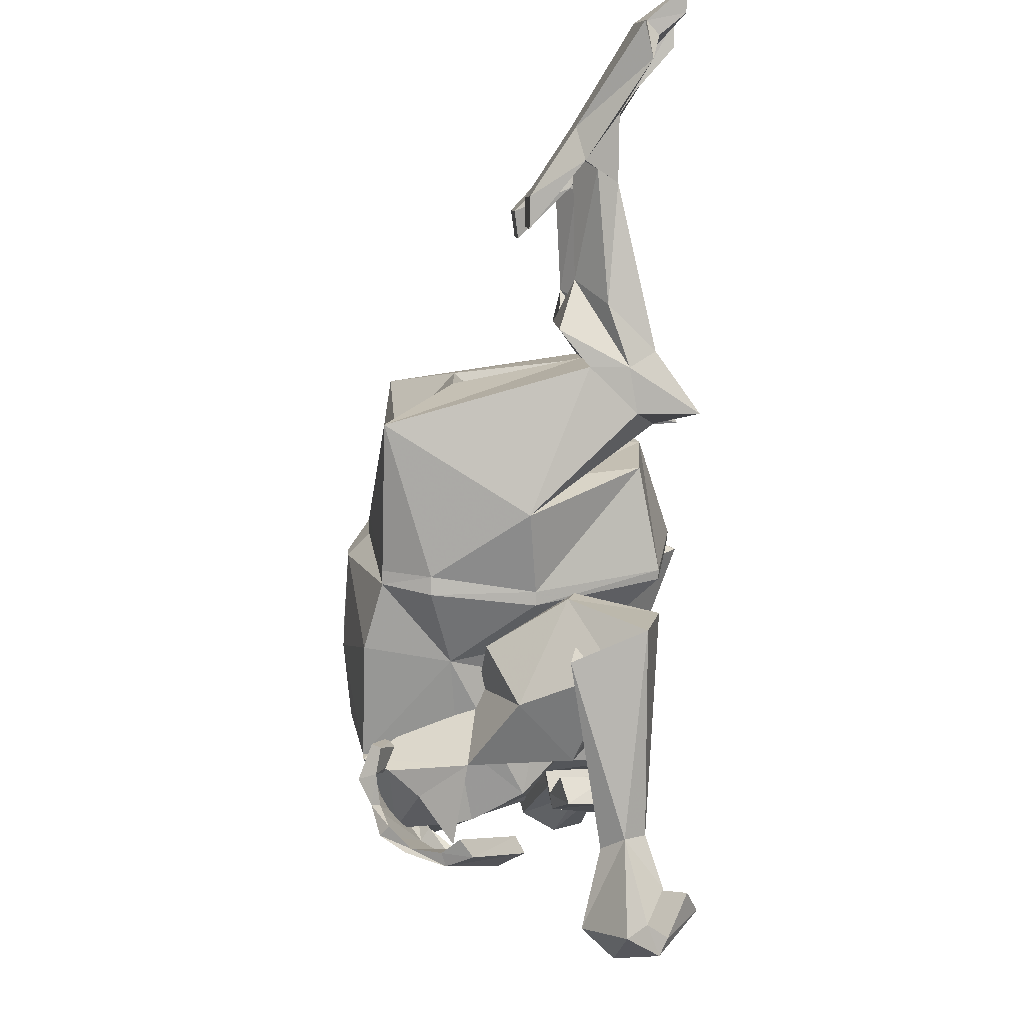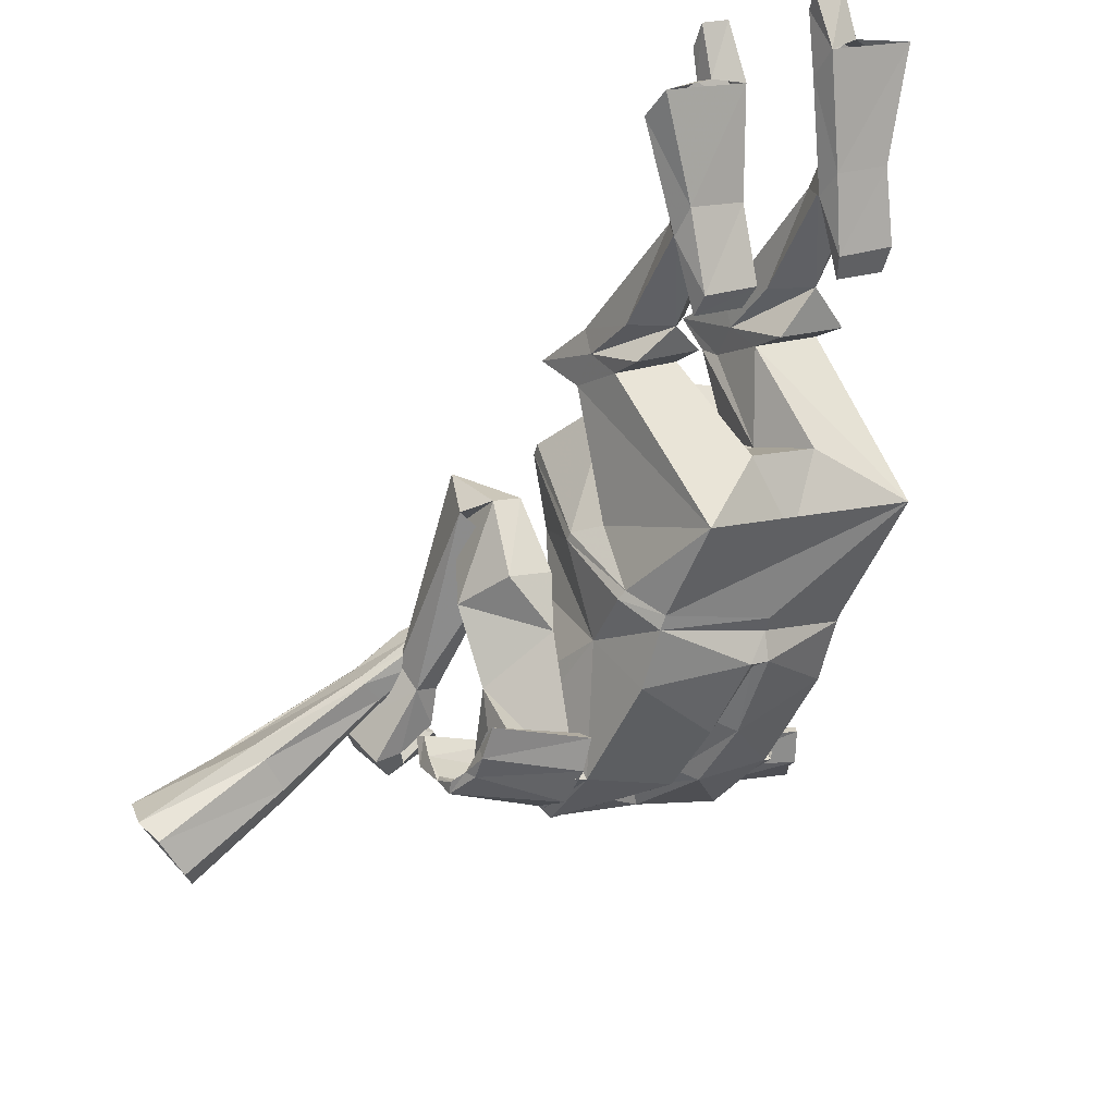
<metadata>
{"format":"obj","ext":"obj","renderer":"f3d","projection":"perspective","resolution":1024,"background":"white","views":[{"elev":-8.2,"azim":86.4,"up":"+Z"},{"elev":49.9,"azim":-30.7,"up":"+Z"}]}
</metadata>
<code>
v 0.1562 -0.2891 0
v 0.07812 -0.2891 0.02344
v 0.07812 -0.3906 0.1172
v 0.2109 -0.3984 0.07031
v 0.2344 -0.1641 0.1172
v 0.2109 -0.07812 0.03125
v 0.2031 -0.03906 0.01562
v 0.1641 -0.1875 -0.07812
v 0.1094 -0.1953 -0.02344
v 0.03125 -0.1953 -0.03906
v 0.03125 -0.03906 0.03125
v 0.04688 -0.07031 0.0625
v 0.07031 -0.1484 0.1484
v -0.0625 -0.1484 0.1875
v -0.08594 -0.5078 0.1328
v 0.1016 -0.5 -0.007812
v 0.3438 -0.5234 -0.03125
v 0.375 -0.1641 0.07031
v 0.25 -0.2188 0.1797
v 0.2266 -0.09375 0.1094
v 0.2031 0.03125 0.03906
v 0.2656 0.03125 0.01562
v 0.2578 -0.03906 -0.007812
v 0.2344 -0.1953 -0.1016
v 0.1094 -0.04688 -0.01562
v -0.04688 -0.2031 -0.03125
v -0.02344 -0.03906 0.04688
v -0.02344 0.03125 0.05469
v 0.05469 0.03125 0.03125
v 0.0625 -0.07812 0.1328
v 0.08594 -0.1953 0.2109
v -0.04688 -0.1953 0.25
v -0.07031 -0.07812 0.1797
v -0.09375 -0.07031 0.1016
v -0.1641 -0.2812 -0.03906
v -0.2031 -0.4219 -0.05469
v -0.1719 -0.5078 -0.05469
v 0.03125 -0.5469 -0.1484
v 0.2188 -0.5234 -0.2734
v 0.2578 -0.4375 -0.2891
v 0.3281 -0.2656 -0.1875
v 0.3516 -0.07812 -0.007812
v 0.375 -0.09375 0.07031
v 0.3906 -0.2188 0.1328
v 0.3438 -0.1875 0.2344
v 0.2734 -0.1328 0.2188
v 0.2422 -0.04688 0.1406
v 0.2969 -0.04688 0.125
v 0.3672 -0.04688 0.1016
v 0.3594 0.03125 -0.007812
v 0.2422 -0.0625 -0.08594
v 0.1953 -0.02344 -0.2656
v 0.02344 0.01562 -0.1719
v -0.1484 -0.01562 -0.07812
v -0.03125 -0.08594 0.04688
v -0.1094 0.03125 0.08594
v -0.05469 -0.03125 0.1953
v 0.01562 -0.03125 0.1719
v 0.07031 -0.03125 0.1562
v 0.09375 -0.1328 0.2422
v 0.03906 -0.1875 0.2891
v -0.03125 -0.1328 0.2812
v 0.2422 -0.25 -0.3125
v 0.25 -0.4375 -0.3203
v 0.2344 -0.25 -0.3359
v -0.2109 -0.2422 -0.07031
v -0.2188 -0.2422 -0.08594
v -0.2188 -0.4219 -0.07031
v -0.1875 -0.5156 -0.07812
v 0.02344 -0.5469 -0.1797
v 0.2109 -0.5234 -0.2969
v 0.1484 -0.3984 -0.4297
v 0.1094 -0.125 -0.3672
v 0.1875 -0.02344 -0.2812
v 0.007812 0.01562 -0.1875
v -0.1562 -0.01562 -0.1016
v 0.4531 -0.1562 0.4062
v 0.4062 -0.1953 0.4453
v 0.3906 -0.1328 0.1797
v 0.4219 -0.1172 0.3906
v 0.4766 -0.1797 0.4141
v 0.4219 -0.2734 0.3047
v 0.3203 -0.2734 0.3359
v 0.3359 -0.1797 0.4531
v 0.3516 -0.1562 0.4375
v 0.3594 -0.1172 0.4141
v 0.3984 -0.1172 0.5234
v 0.4531 -0.1172 0.5078
v 0.5625 -0.07031 0.5703
v 0.4688 -0.1953 0.4766
v 0.4375 -0.2734 0.3594
v 0.3203 -0.2734 0.3906
v 0.3594 -0.1953 0.5078
v 0.3828 -0.07031 0.625
v 0.5781 -0.08594 0.6328
v 0.4062 -0.08594 0.6875
v 0.4141 0 0.7109
v 0.4688 0 0.6875
v 0.4609 -0.04688 0.6484
v 0.4688 -0.07031 0.6719
v 0.4219 0 0.75
v 0.4844 0 0.7344
v 0.1016 -0.2031 0.5078
v 0.04688 -0.1641 0.5
v 0.0625 -0.1172 0.4688
v 0.125 -0.1172 0.4531
v 0.1484 -0.1641 0.4688
v 0.1641 -0.1797 0.4531
v 0.1172 -0.2734 0.3672
v 0.01562 -0.2734 0.3984
v 0.03125 -0.1797 0.5
v 0.09375 -0.1094 0.5781
v 0.1562 -0.1094 0.5547
v 0.03906 -0.0625 0.6797
v 0.1641 -0.03125 0.6797
v 0.2188 -0.0625 0.625
v 0.1719 -0.1797 0.5156
v 0.1406 -0.2812 0.4141
v 0.03125 -0.2812 0.4453
v 0.0625 -0.1797 0.5547
v 0.07031 -0.07812 0.7344
v 0.1719 -0.0625 0.7031
v 0.1953 0.007812 0.7656
v 0.1797 0.007812 0.7188
v 0.2422 0.007812 0.7031
v 0.25 0.007812 0.75
v 0.2344 -0.07812 0.6797
v 0.0625 -0.5547 -0.6016
v 0.07812 -0.3828 -0.5703
v 0.0625 -0.3828 -0.5703
v 0.04688 -0.5547 -0.5938
v -0.01562 -0.4922 -0.7266
v 0.1016 -0.5078 -0.625
v 0.1562 -0.3672 -0.6172
v 0.07812 -0.3438 -0.4688
v 0.1094 -0.2266 -0.4922
v 0.1406 -0.1562 -0.5859
v 0.1875 -0.1797 -0.6094
v 0.1016 -0.3906 -0.7578
v 0 -0.3828 -0.7188
v -0.01562 -0.3516 -0.7109
v 0.01562 -0.2578 -0.6641
v -0.03906 -0.5156 -0.7188
v -0.1875 -0.4219 -0.7344
v -0.1641 -0.375 -0.7188
v -0.1328 -0.2422 -0.6641
v 0.007812 -0.1641 -0.5625
v 0.07031 -0.2188 -0.4531
v -0.0625 -0.2031 -0.3359
v -0.03906 -0.1328 -0.2891
v -0.1797 -0.1016 -0.2188
v 0.1016 -0.4531 -0.6719
v -0.3359 -0.3672 -0.3516
v -0.3594 -0.375 -0.3438
v -0.375 -0.5391 -0.375
v -0.3516 -0.5391 -0.3906
v -0.25 -0.3906 -0.2031
v -0.3828 -0.25 -0.4531
v -0.4141 -0.3359 -0.5
v -0.4375 -0.3672 -0.5
v -0.4922 -0.3594 -0.4531
v -0.4375 -0.3047 -0.3203
v -0.3594 -0.1328 -0.3672
v -0.3047 -0.1562 -0.3672
v -0.2656 -0.2109 -0.2891
v -0.2891 -0.3125 -0.2344
v -0.4531 -0.4375 -0.3047
v -0.4141 -0.4844 -0.5078
v -0.4062 -0.5 -0.5234
v -0.1875 -0.5781 -0.4766
v -0.1172 -0.5938 -0.3438
v -0.2422 -0.5469 -0.1797
v -0.2344 -0.2031 -0.2812
v -0.2891 -0.1562 -0.3906
v -0.3047 -0.2344 -0.5859
v -0.3359 -0.3672 -0.625
v -0.3359 -0.4219 -0.6641
v -0.4844 -0.4141 -0.375
v -0.03125 -0.5859 -0.2031
v -0.01562 -0.5703 -0.2344
v 0.007812 -0.5859 -0.2188
v 0.1562 -0.5547 -0.4062
v -0.05469 -0.5938 -0.3828
v -0.125 -0.5781 -0.5078
v -0.2031 -0.4844 -0.6484
v -0.3203 -0.3594 -0.6406
v -0.1719 -0.3594 -0.7109
v -0.1562 -0.2422 -0.6719
v -0.1875 -0.2188 -0.5547
v -0.125 -0.1719 -0.4609
v -0.1172 -0.1719 -0.4297
v -0.07812 -0.2031 -0.375
v -0.08594 -0.5625 -0.3672
v -0.1562 -0.5391 -0.5
v -0.2031 -0.4688 -0.6016
v -0.25 -0.4766 -0.6094
v -0.2969 -0.2422 -0.5938
v 0.25 -0.08594 -0.4531
v 0.3203 -0.1172 -0.4609
v 0.2578 -0.2812 -0.5156
v 0.1953 -0.3359 -0.4062
v 0.1328 -0.2578 -0.3828
v 0.2266 -0.1797 -0.3125
v 0.2734 -0.1953 -0.3281
v 0.3516 -0.0625 -0.3906
v 0.1953 -0.02344 -0.3438
v 0.3281 -0.1953 -0.4453
v 0.2422 -0.09375 -0.75
v 0.2188 -0.05469 -0.7422
v 0.1719 -0.08594 -0.7344
v 0.2266 -0.1641 -0.3672
v 0.2031 -0.1328 -0.7656
v 0.1719 -0.1641 -0.9062
v 0.2734 -0.09375 -0.9219
v 0.2422 -0.05469 -0.8984
v 0.2188 -0.02344 -0.8359
v 0.125 -0.09375 -0.8203
v 0.1484 -0.125 -0.875
v 0.1172 -0.1016 -0.9609
v 0.2188 -0.03125 -0.9531
v 0.2188 -0.01562 -0.9219
v 0.1172 -0.09375 -0.9062
v 0.07031 0 -0.8594
v 0.1406 0.04688 -0.875
v 0.1875 0.02344 -0.8438
v 0.09375 -0.05469 -0.8359
v -0.4766 -0.1562 -0.5781
v -0.4453 -0.125 -0.5156
v -0.4922 -0.1328 -0.4844
v -0.5547 -0.1719 -0.6016
v -0.4922 -0.03906 -0.5859
v -0.4531 -0.05469 -0.5156
v -0.2109 -0.02344 -0.2109
v -0.2812 -0.1328 -0.2031
v -0.3359 -0.04688 -0.1328
v -0.4922 -0.0625 -0.4766
v -0.625 -0.0625 -0.5938
v -0.6094 -0.1719 -0.5938
v -0.5781 -0.1562 -0.6797
v -0.5469 -0.1641 -0.6484
v -0.5703 -0.04688 -0.5938
v -0.2891 0.07031 -0.1641
v -0.2266 -0.08594 -0.1172
v -0.2578 -0.02344 -0.2344
v -0.3281 -0.007812 -0.2188
v -0.2812 -0.07812 -0.1016
v -0.4531 -0.1328 -0.6719
v -0.4688 -0.1484 -0.6172
v -0.5625 -0.04688 -0.6562
v -0.6016 -0.05469 -0.6875
v -0.4922 -0.04688 -0.6172
v -0.4766 -0.04688 -0.6719
v -0.4141 -0.1719 -0.2266
v -0.3281 -0.2188 -0.1484
v -0.2422 -0.2266 -0.1797
v -0.3984 -0.5391 -0.4297
v -0.5469 -0.4688 -0.3281
v -0.5859 -0.4375 -0.3906
v -0.4297 -0.4922 -0.4766
v -0.4141 -0.4844 -0.4688
v -0.3828 -0.5078 -0.4219
v -0.3594 -0.5078 -0.3594
v -0.3594 -0.5391 -0.3594
v -0.5312 -0.4688 -0.2812
v -0.5547 -0.4453 -0.3359
v -0.5781 -0.4297 -0.3672
v -0.5859 -0.3906 -0.4062
v -0.4297 -0.4375 -0.5234
v -0.4219 -0.4297 -0.5156
v -0.5234 -0.4453 -0.2812
v -0.5 -0.4531 -0.2266
v -0.5078 -0.4453 -0.2422
v -0.3359 -0.4844 -0.3203
v -0.3281 -0.5156 -0.3047
v -0.5781 -0.3828 -0.4062
v -0.5703 -0.3281 -0.4141
v -0.5859 -0.3203 -0.4453
v -0.4219 -0.3594 -0.5469
v -0.4062 -0.3672 -0.5312
v -0.3906 -0.3125 -0.5156
v -0.5547 -0.2812 -0.4141
v -0.5625 -0.2656 -0.4297
v -0.4062 -0.2969 -0.5391
v 0.1172 -0.5391 -0.6875
v -0.0625 -0.4844 -0.6953
v -0.03906 -0.4453 -0.75
v 0.1328 -0.5234 -0.7422
v 0.1484 -0.5078 -0.7266
v 0.125 -0.5234 -0.6875
v 0.1328 -0.5312 -0.6328
v 0.1172 -0.5625 -0.6406
v -0.05469 -0.4922 -0.6172
v -0.05469 -0.4531 -0.6875
v -0.03125 -0.4297 -0.7266
v -0.01562 -0.3828 -0.7891
v 0.1562 -0.4766 -0.7734
v 0.1562 -0.4688 -0.7656
v -0.05469 -0.4688 -0.6094
v -0.04688 -0.4766 -0.5469
v -0.03906 -0.4531 -0.5703
v 0.1406 -0.5234 -0.5859
v 0.1328 -0.5391 -0.5781
v -0.02344 -0.3828 -0.7656
v 0.007812 -0.3125 -0.7812
v 0.007812 -0.3047 -0.7969
v 0.1719 -0.4062 -0.7969
v 0.1797 -0.4141 -0.7734
v 0.2109 -0.3828 -0.75
v 0.03906 -0.2734 -0.7422
v 0.05469 -0.2578 -0.7734
v 0.2109 -0.3594 -0.7812
v -0.5625 -0.007812 -0.5078
v -0.5469 -0.03125 -0.5625
v -0.7891 -0.04688 -0.6484
v -0.8125 -0.007812 -0.5625
v -0.5703 -0.01562 -0.5
v -0.4531 0.007812 -0.4766
v -0.4531 0.007812 -0.4844
v -0.4453 -0.01562 -0.5312
v -0.5469 -0.04688 -0.5625
v -0.7969 -0.07812 -0.6406
v -1.023 -0.1172 -0.7188
v -1.031 -0.05469 -0.7031
v -1.055 -0.01562 -0.625
v -0.8203 -0.01562 -0.5625
v -0.5703 -0.0625 -0.4609
v -0.4453 -0.03906 -0.4453
v -0.2031 -0.007812 -0.4375
v -0.4375 -0.03906 -0.5312
v -0.5625 -0.09375 -0.5312
v -0.7891 -0.1406 -0.6172
v -1.023 -0.1875 -0.6797
v -1.078 -0.1016 -0.5391
v -1.062 -0.02344 -0.5859
v -0.8203 -0.07812 -0.5
v -0.5781 -0.07812 -0.4688
v -0.4375 -0.05469 -0.4531
v -0.4453 -0.07812 -0.4922
v -0.4297 -0.07812 -0.5078
v -0.5547 -0.09375 -0.5156
v -0.7969 -0.1484 -0.5781
v -1.039 -0.2031 -0.6172
v -1.062 -0.1562 -0.5469
v -0.8125 -0.1094 -0.5156
f 1 2 3
f 1 3 4
f 1 4 5
f 1 5 6
f 1 6 7
f 1 7 8
f 1 8 9
f 1 9 2
f 2 9 10
f 2 10 11
f 2 11 12
f 2 12 13
f 2 13 3
f 3 13 14
f 3 14 15
f 3 15 16
f 3 16 4
f 4 16 17
f 4 17 5
f 5 17 18
f 5 18 19
f 5 19 20
f 5 20 6
f 6 20 21
f 6 21 7
f 7 21 22
f 7 22 23
f 7 23 24
f 7 24 8
f 8 24 9
f 9 24 25
f 9 25 26
f 9 26 10
f 10 26 27
f 10 27 11
f 11 27 28
f 11 28 29
f 11 29 12
f 12 29 30
f 12 30 13
f 13 30 31
f 13 31 32
f 13 32 14
f 14 32 33
f 14 33 34
f 14 34 15
f 15 34 35
f 15 35 36
f 15 36 37
f 15 37 17
f 15 17 16
f 17 37 38
f 17 38 39
f 17 39 40
f 17 40 41
f 17 41 18
f 18 41 42
f 18 42 43
f 18 43 44
f 18 44 19
f 19 44 45
f 19 45 20
f 20 45 46
f 20 46 47
f 20 47 21
f 21 47 22
f 22 47 48
f 22 48 49
f 22 49 50
f 22 50 23
f 23 50 42
f 23 42 41
f 23 41 24
f 24 41 51
f 24 51 25
f 25 51 52
f 25 52 53
f 25 53 54
f 25 54 55
f 25 55 26
f 26 55 35
f 26 35 27
f 27 35 34
f 27 34 56
f 27 56 28
f 28 56 57
f 28 57 58
f 28 58 59
f 28 59 29
f 29 59 30
f 30 59 60
f 30 60 61
f 30 61 31
f 31 61 32
f 32 61 33
f 33 61 62
f 33 62 57
f 33 57 56
f 33 56 34
f 63 41 40
f 63 52 51
f 63 51 41
f 36 35 66
f 54 66 55
f 55 66 35
f 77 78 45
f 77 45 79
f 77 79 80
f 77 80 81
f 77 81 78
f 78 81 82
f 78 82 83
f 78 83 84
f 78 84 85
f 78 85 45
f 45 85 46
f 46 85 86
f 46 86 47
f 47 86 48
f 48 86 80
f 48 80 49
f 49 80 79
f 49 79 43
f 49 43 50
f 50 43 42
f 80 86 87
f 80 87 88
f 80 88 81
f 81 88 89
f 81 89 90
f 81 90 91
f 81 91 82
f 82 91 83
f 83 91 92
f 83 92 84
f 84 92 93
f 84 93 94
f 84 94 87
f 84 87 86
f 84 86 85
f 92 91 90
f 92 90 93
f 93 90 95
f 93 95 96
f 93 96 94
f 94 96 97
f 94 97 98
f 94 98 99
f 94 99 87
f 87 99 88
f 88 99 89
f 89 99 100
f 89 100 95
f 89 95 90
f 96 101 97
f 97 101 98
f 98 101 102
f 98 102 100
f 98 100 99
f 102 101 96
f 102 96 100
f 61 103 104
f 61 104 62
f 62 104 105
f 62 105 57
f 57 105 58
f 58 105 106
f 58 106 59
f 59 106 60
f 60 106 107
f 60 107 61
f 61 107 103
f 103 107 108
f 103 108 109
f 103 109 110
f 103 110 111
f 103 111 104
f 104 111 105
f 105 111 112
f 105 112 106
f 106 112 113
f 106 113 108
f 106 108 107
f 111 114 112
f 112 114 115
f 112 115 113
f 113 115 116
f 113 116 108
f 108 116 117
f 108 117 118
f 108 118 109
f 109 118 110
f 110 118 119
f 110 119 111
f 111 119 120
f 111 120 114
f 114 120 121
f 114 121 115
f 115 121 122
f 115 122 123
f 115 123 124
f 115 124 125
f 115 125 116
f 116 125 126
f 116 126 127
f 116 127 117
f 117 127 120
f 117 120 119
f 117 119 118
f 127 121 120
f 123 126 125
f 123 125 124
f 122 127 126
f 122 126 123
f 45 44 43
f 45 43 79
f 128 129 130
f 128 130 131
f 128 131 132
f 128 132 133
f 128 133 134
f 129 134 139
f 129 139 140
f 129 140 130
f 130 140 141
f 130 131 141
f 141 131 143
f 131 143 132
f 132 143 140
f 132 140 152
f 132 152 133
f 133 152 134
f 134 152 139
f 139 152 140
f 143 141 140
f 153 154 155
f 153 155 156
f 153 159 160
f 153 160 154
f 154 160 161
f 154 161 162
f 155 162 167
f 155 167 168
f 155 168 156
f 156 168 169
f 159 169 160
f 160 169 168
f 160 168 178
f 160 178 161
f 161 178 162
f 162 178 167
f 167 178 168
f 156 153 159
f 156 159 169
f 204 199 205
f 204 205 206
f 204 206 203
f 199 198 207
f 199 207 205
f 206 211 203
f 203 211 198
f 198 211 207
f 208 212 213
f 208 213 214
f 208 214 215
f 208 215 216
f 208 216 209
f 209 216 210
f 210 216 217
f 210 217 212
f 217 218 212
f 212 218 213
f 213 218 219
f 213 219 214
f 214 219 220
f 214 220 215
f 215 220 221
f 215 221 218
f 215 218 217
f 215 217 216
f 218 222 219
f 219 222 223
f 219 223 220
f 220 223 224
f 220 224 221
f 221 224 225
f 221 225 222
f 221 222 218
f 222 226 223
f 223 226 224
f 224 226 225
f 225 226 222
f 227 228 229
f 227 229 230
f 227 230 231
f 227 231 232
f 227 232 228
f 229 236 237
f 229 237 238
f 229 238 230
f 230 238 239
f 230 239 240
f 230 240 241
f 230 241 231
f 231 241 236
f 231 236 232
f 233 242 243
f 233 243 244
f 233 244 234
f 234 244 245
f 234 245 235
f 235 245 246
f 235 246 242
f 240 239 247
f 240 247 248
f 240 248 249
f 240 249 241
f 241 249 250
f 241 250 237
f 241 237 236
f 251 248 247
f 251 247 252
f 251 252 249
f 251 249 248
f 250 239 238
f 250 238 237
f 252 250 249
f 250 252 239
f 239 252 247
f 246 243 242
f 63 40 64
f 63 64 65
f 63 65 52
f 36 66 67
f 36 67 68
f 36 68 37
f 37 68 69
f 37 69 38
f 38 69 70
f 38 70 39
f 39 70 71
f 39 71 40
f 40 71 64
f 65 74 52
f 52 74 53
f 53 74 75
f 53 75 54
f 54 75 76
f 54 76 66
f 76 67 66
f 145 176 186
f 145 186 187
f 145 187 146
f 146 187 188
f 146 188 175
f 176 175 197
f 176 197 186
f 175 188 197
f 64 71 72
f 64 72 65
f 65 72 73
f 65 73 74
f 130 141 142
f 130 142 72
f 130 72 131
f 141 143 144
f 141 144 145
f 141 145 142
f 142 145 146
f 142 146 147
f 142 147 148
f 142 148 72
f 72 148 73
f 73 148 149
f 73 149 150
f 73 150 74
f 74 150 75
f 75 150 76
f 76 150 151
f 76 151 67
f 153 156 157
f 153 157 158
f 153 158 159
f 156 169 170
f 156 170 171
f 156 171 172
f 156 172 157
f 157 172 69
f 157 69 68
f 157 68 67
f 157 67 151
f 157 151 173
f 157 173 158
f 158 173 174
f 158 174 175
f 158 175 176
f 158 176 159
f 159 176 177
f 159 177 169
f 179 70 69
f 179 69 172
f 179 172 171
f 179 171 180
f 179 180 181
f 179 181 70
f 70 181 71
f 71 181 182
f 71 182 72
f 72 182 131
f 131 182 183
f 131 183 184
f 131 184 143
f 143 184 185
f 143 185 144
f 144 185 177
f 144 177 176
f 144 176 145
f 146 175 189
f 146 189 190
f 146 190 147
f 147 190 191
f 147 191 148
f 148 191 192
f 148 192 149
f 149 192 173
f 149 173 151
f 149 151 150
f 182 181 183
f 183 181 180
f 183 180 193
f 183 193 194
f 183 194 184
f 184 194 195
f 184 195 185
f 185 195 196
f 185 196 177
f 177 196 169
f 169 196 170
f 170 196 195
f 170 195 194
f 170 194 171
f 171 194 193
f 171 193 180
f 191 190 174
f 191 174 173
f 191 173 192
f 174 190 175
f 175 190 189
f 128 134 135
f 128 135 136
f 128 136 129
f 129 136 137
f 129 137 138
f 129 138 134
f 154 162 163
f 154 163 164
f 154 164 165
f 154 165 155
f 155 165 166
f 155 166 162
f 138 198 199
f 138 199 200
f 138 200 134
f 134 200 135
f 135 200 201
f 135 201 202
f 135 202 136
f 136 202 203
f 136 203 198
f 136 198 137
f 137 198 138
f 204 201 200
f 204 200 199
f 204 203 201
f 201 203 202
f 205 207 208
f 205 208 209
f 205 209 206
f 206 209 210
f 206 210 211
f 207 211 212
f 207 212 208
f 210 212 211
f 228 232 233
f 228 233 234
f 228 234 229
f 229 234 235
f 229 235 236
f 232 236 242
f 232 242 233
f 235 242 236
f 245 244 163
f 245 163 253
f 245 253 246
f 246 253 254
f 246 254 243
f 162 253 163
f 253 162 166
f 253 166 254
f 254 166 255
f 254 255 243
f 243 255 165
f 243 165 244
f 244 165 164
f 244 164 163
f 255 166 165
f 256 257 258
f 256 258 259
f 256 259 260
f 256 260 261
f 256 261 262
f 256 262 263
f 256 263 257
f 257 263 264
f 258 267 259
f 259 267 268
f 259 268 269
f 259 269 260
f 270 272 262
f 262 272 273
f 262 273 263
f 263 273 274
f 263 274 264
f 264 274 271
f 271 274 273
f 271 273 272
f 267 277 268
f 268 277 278
f 268 278 269
f 269 278 279
f 269 279 275
f 275 279 276
f 276 279 280
f 276 280 281
f 277 282 278
f 278 282 283
f 278 283 279
f 279 283 280
f 280 283 281
f 281 283 282
f 284 285 286
f 284 286 287
f 284 291 285
f 285 291 292
f 285 292 293
f 285 293 286
f 286 293 294
f 286 294 295
f 286 295 287
f 287 295 296
f 292 298 293
f 298 292 299
f 298 299 300
f 298 300 290
f 290 300 301
f 291 302 292
f 292 302 299
f 299 302 301
f 299 301 300
f 295 294 303
f 295 303 304
f 295 304 305
f 295 305 296
f 296 305 306
f 297 307 303
f 303 307 304
f 304 307 308
f 304 308 309
f 304 309 305
f 305 309 310
f 305 310 306
f 306 310 311
f 308 311 309
f 309 311 310
f 257 264 265
f 257 265 258
f 258 265 266
f 258 266 267
f 264 270 265
f 270 264 271
f 270 271 272
f 267 266 275
f 267 275 276
f 267 276 277
f 276 281 277
f 277 281 282
f 284 287 288
f 284 288 289
f 284 289 290
f 284 290 291
f 287 296 297
f 287 297 288
f 290 301 291
f 291 301 302
f 296 306 297
f 297 306 307
f 306 311 307
f 307 311 308
f 312 313 314
f 312 314 315
f 312 315 316
f 312 316 317
f 312 317 318
f 312 318 313
f 313 318 319
f 313 319 320
f 313 320 321
f 313 321 314
f 314 321 322
f 314 322 323
f 314 323 315
f 315 323 324
f 315 324 325
f 315 325 316
f 316 325 326
f 316 326 327
f 316 327 317
f 317 327 328
f 317 328 318
f 318 328 319
f 319 328 329
f 319 329 320
f 320 329 330
f 320 330 331
f 320 331 321
f 321 331 332
f 321 332 322
f 322 332 333
f 322 333 323
f 323 333 324
f 324 333 334
f 324 334 325
f 325 334 335
f 325 335 326
f 326 335 336
f 326 336 337
f 326 337 327
f 327 337 328
f 328 337 338
f 328 338 339
f 328 339 329
f 329 339 330
f 330 339 340
f 330 340 341
f 330 341 331
f 331 341 342
f 331 342 332
f 332 342 333
f 333 342 343
f 333 343 344
f 333 344 335
f 333 335 334
f 340 336 344
f 340 344 341
f 341 344 343
f 341 343 342
f 336 335 344
f 339 338 340
f 340 338 336
f 336 338 337

</code>
